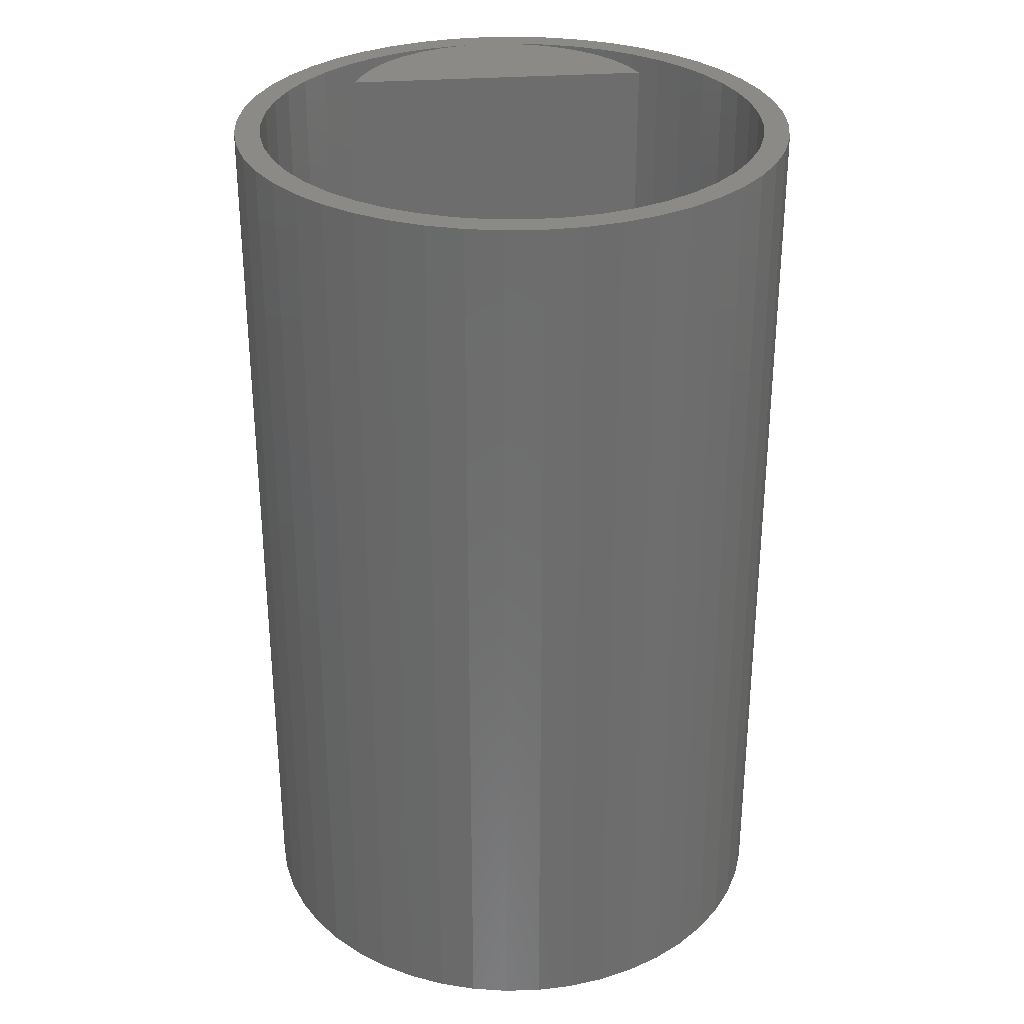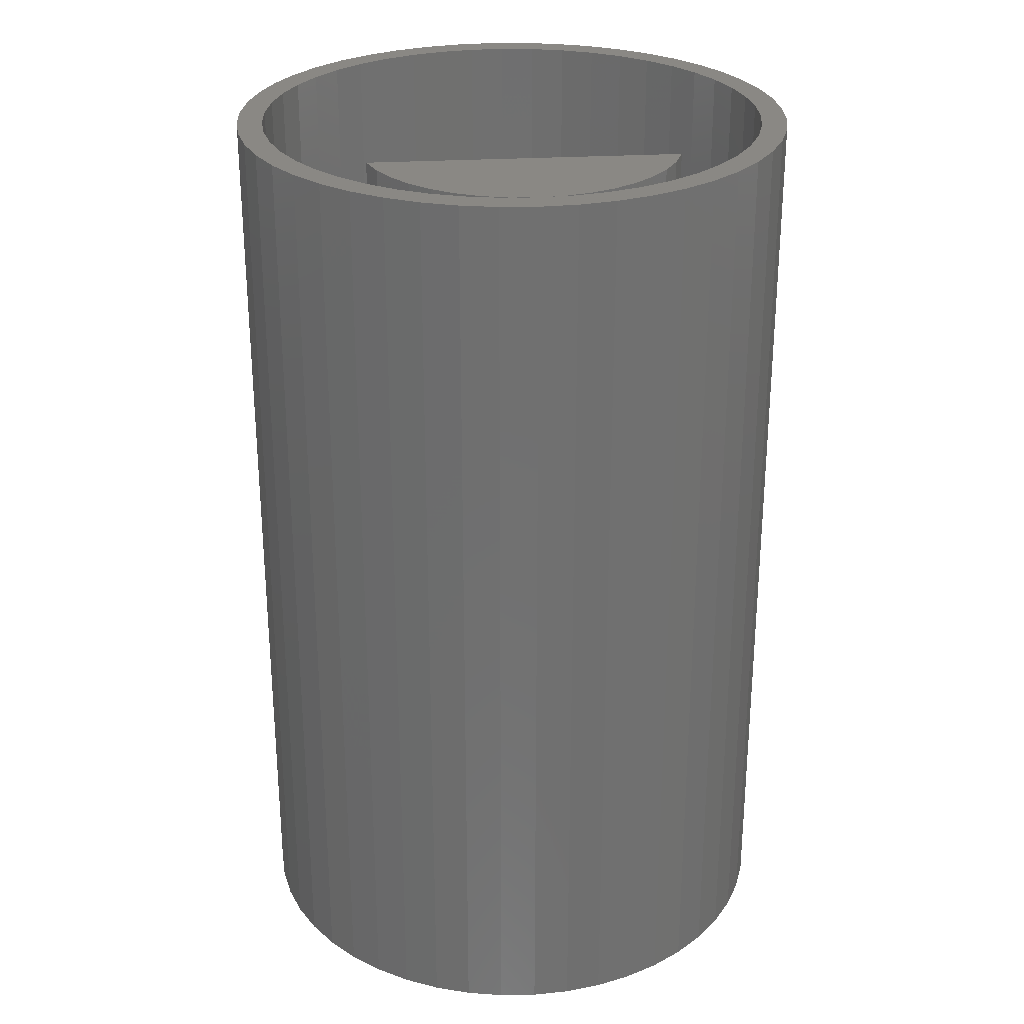
<metadata>
{"format":"stl","ext":"stl","renderer":"f3d","projection":"perspective","resolution":1024,"background":"white","views":[{"elev":30.5,"azim":-6.1,"up":"+Z"},{"elev":27.7,"azim":174.9,"up":"+Z"}]}
</metadata>
<code>
# stl→obj: 333 verts, 668 faces
v -0.4904 -0.2622 -0.01587
v -0.4884 -0.2926 0.7302
v -0.4884 -0.2926 -0.01587
v -0.4904 -0.2622 0.7302
v -0.4963 -0.2323 -0.01587
v -0.4963 -0.2323 0.7302
v -0.5061 -0.2035 -0.01587
v -0.5061 -0.2035 0.7302
v -0.5195 -0.1762 -0.01587
v -0.5195 -0.1762 0.7302
v -0.5365 -0.1509 -0.01587
v -0.5365 -0.1509 0.7302
v -0.5565 -0.128 -0.01587
v -0.5565 -0.128 0.7302
v -0.5794 -0.1079 -0.01587
v -0.5794 -0.1079 0.7302
v -0.6048 -0.09098 -0.01587
v -0.6048 -0.09098 0.7302
v -0.6321 -0.07751 -0.01587
v -0.6321 -0.07751 0.7302
v -0.6609 -0.06772 0.7302
v -0.6609 -0.06772 -0.01587
v -0.6908 -0.06178 0.7302
v -0.6908 -0.06178 -0.01587
v -0.7212 -0.05979 -0.01587
v -0.7212 -0.05979 0.7302
v -0.7516 -0.06178 -0.01587
v -0.7516 -0.06178 0.7302
v -0.7814 -0.06772 -0.01587
v -0.7814 -0.06772 0.7302
v -0.8103 -0.07751 0.7302
v -0.8103 -0.07751 -0.01587
v -0.8376 -0.09098 -0.01587
v -0.8376 -0.09098 0.7302
v -0.8629 -0.1079 -0.01587
v -0.8629 -0.1079 0.7302
v -0.8858 -0.128 -0.01587
v -0.8858 -0.128 0.7302
v -0.9059 -0.1509 -0.01587
v -0.9059 -0.1509 0.7302
v -0.9228 -0.1762 -0.01587
v -0.9228 -0.1762 0.7302
v -0.9362 -0.2035 -0.01587
v -0.9362 -0.2035 0.7302
v -0.946 -0.2323 -0.01587
v -0.946 -0.2323 0.7302
v -0.952 -0.2622 -0.01587
v -0.952 -0.2622 0.7302
v -0.954 -0.2926 -0.01587
v -0.954 -0.2926 0.7302
v -0.952 -0.323 -0.01587
v -0.952 -0.323 0.7302
v -0.946 -0.3528 -0.01587
v -0.946 -0.3528 0.7302
v -0.9362 -0.3817 -0.01587
v -0.9362 -0.3817 0.7302
v -0.9228 -0.409 -0.01587
v -0.9228 -0.409 0.7302
v -0.9059 -0.4343 -0.01587
v -0.9059 -0.4343 0.7302
v -0.8858 -0.4572 -0.01587
v -0.8858 -0.4572 0.7302
v -0.8629 -0.4773 -0.01587
v -0.8629 -0.4773 0.7302
v -0.8376 -0.4942 -0.01587
v -0.8376 -0.4942 0.7302
v -0.8103 -0.5077 -0.01587
v -0.8103 -0.5077 0.7302
v -0.7814 -0.5175 -0.01587
v -0.7814 -0.5175 0.7302
v -0.7516 -0.5234 -0.01587
v -0.7516 -0.5234 0.7302
v -0.7212 -0.5254 -0.01587
v -0.7212 -0.5254 0.7302
v -0.6908 -0.5234 -0.01587
v -0.6908 -0.5234 0.7302
v -0.6609 -0.5175 -0.01587
v -0.6609 -0.5175 0.7302
v -0.6321 -0.5077 -0.01587
v -0.6321 -0.5077 0.7302
v -0.6048 -0.4942 0.7302
v -0.6048 -0.4942 -0.01587
v -0.5794 -0.4773 -0.01587
v -0.5794 -0.4773 0.7302
v -0.5565 -0.4572 -0.01587
v -0.5565 -0.4572 0.7302
v -0.5365 -0.4343 -0.01587
v -0.5365 -0.4343 0.7302
v -0.5195 -0.409 -0.01587
v -0.5195 -0.409 0.7302
v -0.5061 -0.3817 -0.01587
v -0.5061 -0.3817 0.7302
v -0.4963 -0.3528 -0.01587
v -0.4963 -0.3528 0.7302
v -0.4904 -0.323 -0.01587
v -0.4904 -0.323 0.7302
v -0.4884 -0.2926 -0.03175
v -0.4904 -0.2622 -0.03175
v -0.4963 -0.2323 -0.03175
v -0.5061 -0.2035 -0.03175
v -0.5195 -0.1762 -0.03175
v -0.5365 -0.1509 -0.03175
v -0.5565 -0.128 -0.03175
v -0.5794 -0.1079 -0.03175
v -0.6048 -0.09098 -0.03175
v -0.6321 -0.07751 -0.03175
v -0.6609 -0.06772 -0.03175
v -0.6908 -0.06178 -0.03175
v -0.7212 -0.05979 -0.03175
v -0.7516 -0.06178 -0.03175
v -0.7814 -0.06772 -0.03175
v -0.8103 -0.07751 -0.03175
v -0.8376 -0.09098 -0.03175
v -0.8629 -0.1079 -0.03175
v -0.8858 -0.128 -0.03175
v -0.9059 -0.1509 -0.03175
v -0.9228 -0.1762 -0.03175
v -0.9362 -0.2035 -0.03175
v -0.946 -0.2323 -0.03175
v -0.952 -0.2622 -0.03175
v -0.954 -0.2926 -0.03175
v -0.952 -0.323 -0.03175
v -0.946 -0.3528 -0.03175
v -0.9362 -0.3817 -0.03175
v -0.9228 -0.409 -0.03175
v -0.9059 -0.4343 -0.03175
v -0.8858 -0.4572 -0.03175
v -0.8629 -0.4773 -0.03175
v -0.8376 -0.4942 -0.03175
v -0.8103 -0.5077 -0.03175
v -0.7814 -0.5175 -0.03175
v -0.7516 -0.5234 -0.03175
v -0.7212 -0.5254 -0.03175
v -0.6908 -0.5234 -0.03175
v -0.6609 -0.5175 -0.03175
v -0.6321 -0.5077 -0.03175
v -0.6048 -0.4942 -0.03175
v -0.5794 -0.4773 -0.03175
v -0.5565 -0.4572 -0.03175
v -0.5365 -0.4343 -0.03175
v -0.5195 -0.409 -0.03175
v -0.5061 -0.3817 -0.03175
v -0.4963 -0.3528 -0.03175
v -0.4904 -0.323 -0.03175
v -0.8805 -0.4318 0.7302
v -0.8604 -0.452 0.7302
v -0.8978 -0.4092 0.7302
v -0.8378 -0.4692 0.7302
v -0.9118 -0.3844 0.7302
v -0.813 -0.4833 0.7302
v -0.9224 -0.358 0.7302
v -0.7866 -0.4939 0.7302
v -0.9294 -0.3304 0.7302
v -0.759 -0.5008 0.7302
v -0.9326 -0.3021 0.7302
v -0.7307 -0.504 0.7302
v -0.932 -0.2736 0.7302
v -0.7022 -0.5034 0.7302
v -0.9275 -0.2455 0.7302
v -0.6741 -0.4989 0.7302
v -0.9193 -0.2182 0.7302
v -0.6468 -0.4907 0.7302
v -0.9075 -0.1923 0.7302
v -0.6209 -0.479 0.7302
v -0.8924 -0.1682 0.7302
v -0.5968 -0.4638 0.7302
v -0.8741 -0.1463 0.7302
v -0.5749 -0.4456 0.7302
v -0.8531 -0.1271 0.7302
v -0.5557 -0.4245 0.7302
v -0.8297 -0.1109 0.7302
v -0.5395 -0.4011 0.7302
v -0.8043 -0.09798 0.7302
v -0.5266 -0.3758 0.7302
v -0.7775 -0.08858 0.7302
v -0.5172 -0.3489 0.7302
v -0.7496 -0.08287 0.7302
v -0.5114 -0.321 0.7302
v -0.7212 -0.08095 0.7302
v -0.5095 -0.2926 0.7302
v -0.6935 -0.08276 0.7302
v -0.5113 -0.265 0.7302
v -0.6664 -0.08816 0.7302
v -0.5167 -0.2378 0.7302
v -0.6402 -0.09706 0.7302
v -0.5256 -0.2116 0.7302
v -0.6153 -0.1093 0.7302
v -0.5379 -0.1868 0.7302
v -0.5923 -0.1247 0.7302
v -0.5533 -0.1638 0.7302
v -0.5715 -0.1429 0.7302
v -0.8805 -0.4318 -0.03175
v -0.8604 -0.452 -0.03175
v -0.8978 -0.4092 -0.03175
v -0.8378 -0.4692 -0.03175
v -0.9118 -0.3844 -0.03175
v -0.813 -0.4833 -0.03175
v -0.9224 -0.358 -0.03175
v -0.7866 -0.4939 -0.03175
v -0.9294 -0.3304 -0.03175
v -0.759 -0.5008 -0.03175
v -0.9326 -0.3021 -0.03175
v -0.7307 -0.504 -0.03175
v -0.932 -0.2736 -0.03175
v -0.7022 -0.5034 -0.03175
v -0.9275 -0.2455 -0.03175
v -0.6741 -0.4989 -0.03175
v -0.9193 -0.2182 -0.03175
v -0.6468 -0.4907 -0.03175
v -0.9075 -0.1923 -0.03175
v -0.6209 -0.479 -0.03175
v -0.8924 -0.1682 -0.03175
v -0.5968 -0.4638 -0.03175
v -0.8741 -0.1463 -0.03175
v -0.5749 -0.4456 -0.03175
v -0.8531 -0.1271 -0.03175
v -0.5557 -0.4245 -0.03175
v -0.8297 -0.1109 -0.03175
v -0.5395 -0.4011 -0.03175
v -0.8043 -0.09798 -0.03175
v -0.5266 -0.3758 -0.03175
v -0.7775 -0.08858 -0.03175
v -0.5172 -0.3489 -0.03175
v -0.7496 -0.08287 -0.03175
v -0.5114 -0.321 -0.03175
v -0.7212 -0.08095 -0.03175
v -0.5095 -0.2926 -0.03175
v -0.6935 -0.08276 -0.03175
v -0.5113 -0.265 -0.03175
v -0.6664 -0.08816 -0.03175
v -0.5167 -0.2378 -0.03175
v -0.6402 -0.09706 -0.03175
v -0.5256 -0.2116 -0.03175
v -0.6153 -0.1093 -0.03175
v -0.5379 -0.1868 -0.03175
v -0.5923 -0.1247 -0.03175
v -0.5533 -0.1638 -0.03175
v -0.5715 -0.1429 -0.03175
v -0.5113 -0.265 -0.01587
v -0.5095 -0.2926 -0.01587
v -0.5167 -0.2378 -0.01587
v -0.5256 -0.2116 -0.01587
v -0.5379 -0.1868 -0.01587
v -0.5533 -0.1638 -0.01587
v -0.5715 -0.1429 -0.01587
v -0.5923 -0.1247 -0.01587
v -0.6153 -0.1093 -0.01587
v -0.6402 -0.09706 -0.01587
v -0.6664 -0.08816 -0.01587
v -0.6935 -0.08276 -0.01587
v -0.7212 -0.08095 -0.01587
v -0.7496 -0.08287 -0.01587
v -0.7775 -0.08858 -0.01587
v -0.8043 -0.09798 -0.01587
v -0.8297 -0.1109 -0.01587
v -0.8531 -0.1271 -0.01587
v -0.8741 -0.1463 -0.01587
v -0.8924 -0.1682 -0.01587
v -0.9075 -0.1923 -0.01587
v -0.9193 -0.2182 -0.01587
v -0.9275 -0.2455 -0.01587
v -0.932 -0.2736 -0.01587
v -0.9326 -0.3021 -0.01587
v -0.9294 -0.3304 -0.01587
v -0.9224 -0.358 -0.01587
v -0.9118 -0.3844 -0.01587
v -0.8978 -0.4092 -0.01587
v -0.8805 -0.4318 -0.01587
v -0.8604 -0.452 -0.01587
v -0.8378 -0.4692 -0.01587
v -0.813 -0.4833 -0.01587
v -0.7866 -0.4939 -0.01587
v -0.759 -0.5008 -0.01587
v -0.7307 -0.504 -0.01587
v -0.7022 -0.5034 -0.01587
v -0.6741 -0.4989 -0.01587
v -0.6468 -0.4907 -0.01587
v -0.6209 -0.479 -0.01587
v -0.5968 -0.4638 -0.01587
v -0.5749 -0.4456 -0.01587
v -0.5557 -0.4245 -0.01587
v -0.5395 -0.4011 -0.01587
v -0.5266 -0.3758 -0.01587
v -0.5172 -0.3489 -0.01587
v -0.5114 -0.321 -0.01587
v -0.8406 -0.1563 -0.01587
v -0.8481 -0.1762 -0.01587
v -0.8481 -0.1762 0.7302
v -0.8406 -0.1563 0.7302
v -0.8299 -0.1379 -0.01587
v -0.8299 -0.1379 0.7302
v -0.8165 -0.1215 -0.01587
v -0.8165 -0.1215 0.7302
v -0.8005 -0.1074 -0.01587
v -0.8005 -0.1074 0.7302
v -0.7826 -0.09606 -0.01587
v -0.7826 -0.09606 0.7302
v -0.763 -0.08774 -0.01587
v -0.763 -0.08774 0.7302
v -0.7424 -0.08266 0.7302
v -0.7424 -0.08266 -0.01587
v -0.5942 -0.1762 -0.01587
v -0.5942 -0.1762 0.7302
v -0.7 -0.08266 -0.01587
v -0.7 -0.08266 0.7302
v -0.6793 -0.08774 -0.01587
v -0.6793 -0.08774 0.7302
v -0.6598 -0.09606 -0.01587
v -0.6598 -0.09606 0.7302
v -0.6418 -0.1074 -0.01587
v -0.6418 -0.1074 0.7302
v -0.6259 -0.1215 -0.01587
v -0.6259 -0.1215 0.7302
v -0.6124 -0.1379 -0.01587
v -0.6124 -0.1379 0.7302
v -0.6018 -0.1563 -0.01587
v -0.6018 -0.1563 0.7302
v -0.8481 -0.1762 -0.03175
v -0.8406 -0.1563 -0.03175
v -0.8299 -0.1379 -0.03175
v -0.8165 -0.1215 -0.03175
v -0.8005 -0.1074 -0.03175
v -0.7826 -0.09606 -0.03175
v -0.763 -0.08774 -0.03175
v -0.7424 -0.08266 -0.03175
v -0.5942 -0.1762 -0.03175
v -0.7 -0.08266 -0.03175
v -0.6793 -0.08774 -0.03175
v -0.6598 -0.09606 -0.03175
v -0.6418 -0.1074 -0.03175
v -0.6259 -0.1215 -0.03175
v -0.6124 -0.1379 -0.03175
v -0.6018 -0.1563 -0.03175
f 1 2 3
f 1 4 2
f 5 4 1
f 5 6 4
f 7 8 6
f 7 6 5
f 9 10 8
f 9 8 7
f 11 12 10
f 11 10 9
f 13 14 12
f 13 12 11
f 15 16 14
f 15 14 13
f 17 18 16
f 17 16 15
f 19 20 18
f 19 21 20
f 19 18 17
f 22 23 21
f 22 21 19
f 24 23 22
f 25 26 23
f 25 23 24
f 27 28 26
f 27 26 25
f 29 30 28
f 29 31 30
f 29 28 27
f 32 31 29
f 33 34 31
f 33 31 32
f 35 36 34
f 35 34 33
f 37 38 36
f 37 36 35
f 39 40 38
f 39 38 37
f 41 42 40
f 41 40 39
f 43 44 42
f 43 42 41
f 45 46 44
f 45 44 43
f 47 48 46
f 47 46 45
f 49 50 48
f 49 48 47
f 51 52 50
f 51 50 49
f 53 52 51
f 53 54 52
f 55 54 53
f 55 56 54
f 57 56 55
f 57 58 56
f 59 58 57
f 59 60 58
f 61 60 59
f 61 62 60
f 63 62 61
f 63 64 62
f 65 64 63
f 65 66 64
f 67 68 66
f 67 66 65
f 69 70 68
f 69 68 67
f 71 72 70
f 71 70 69
f 73 74 72
f 73 72 71
f 75 76 74
f 75 74 73
f 77 78 76
f 77 76 75
f 79 80 78
f 79 81 80
f 79 78 77
f 82 81 79
f 83 84 81
f 83 81 82
f 85 86 84
f 85 84 83
f 87 88 86
f 87 86 85
f 89 90 88
f 89 88 87
f 91 92 90
f 91 90 89
f 93 94 92
f 93 92 91
f 95 96 94
f 95 2 96
f 95 94 93
f 3 2 95
f 1 3 97
f 1 97 98
f 5 1 98
f 5 98 99
f 7 99 100
f 7 5 99
f 9 100 101
f 9 7 100
f 11 101 102
f 11 9 101
f 13 102 103
f 13 11 102
f 15 103 104
f 15 13 103
f 17 104 105
f 17 15 104
f 19 105 106
f 19 17 105
f 22 106 107
f 22 19 106
f 24 107 108
f 24 22 107
f 25 108 109
f 25 24 108
f 27 109 110
f 27 25 109
f 29 110 111
f 29 27 110
f 32 111 112
f 32 29 111
f 33 112 113
f 33 32 112
f 35 113 114
f 35 33 113
f 37 114 115
f 37 35 114
f 39 115 116
f 39 37 115
f 41 116 117
f 41 39 116
f 43 117 118
f 43 41 117
f 45 118 119
f 45 43 118
f 47 119 120
f 47 45 119
f 49 120 121
f 49 47 120
f 51 121 122
f 51 49 121
f 53 51 122
f 53 122 123
f 55 53 123
f 55 123 124
f 57 55 124
f 57 124 125
f 59 57 125
f 59 125 126
f 61 59 126
f 61 126 127
f 63 61 127
f 63 127 128
f 65 63 128
f 65 128 129
f 67 129 130
f 67 65 129
f 69 130 131
f 69 67 130
f 71 131 132
f 71 69 131
f 73 132 133
f 73 71 132
f 75 133 134
f 75 73 133
f 77 134 135
f 77 75 134
f 79 135 136
f 79 77 135
f 82 136 137
f 82 79 136
f 83 137 138
f 83 82 137
f 85 138 139
f 85 83 138
f 87 139 140
f 87 85 139
f 89 140 141
f 89 87 140
f 91 141 142
f 91 89 141
f 93 142 143
f 93 91 142
f 95 143 144
f 95 93 143
f 3 144 97
f 3 95 144
f 145 60 62
f 146 145 62
f 146 62 64
f 147 60 145
f 147 58 60
f 148 146 64
f 148 64 66
f 149 58 147
f 149 56 58
f 150 148 66
f 150 66 68
f 151 56 149
f 151 54 56
f 152 150 68
f 152 68 70
f 153 52 54
f 153 54 151
f 154 152 70
f 154 70 72
f 155 52 153
f 155 50 52
f 156 154 72
f 156 72 74
f 157 50 155
f 157 48 50
f 158 74 76
f 158 156 74
f 159 48 157
f 159 46 48
f 160 158 76
f 160 76 78
f 161 44 46
f 161 46 159
f 162 78 80
f 162 160 78
f 163 44 161
f 164 162 80
f 81 164 80
f 42 44 163
f 165 42 163
f 166 164 81
f 84 166 81
f 40 42 165
f 167 40 165
f 168 166 84
f 86 168 84
f 38 40 167
f 169 38 167
f 170 168 86
f 88 170 86
f 36 38 169
f 171 36 169
f 172 170 88
f 90 172 88
f 34 36 171
f 173 34 171
f 174 172 90
f 92 174 90
f 31 34 173
f 175 31 173
f 176 174 92
f 94 176 92
f 30 31 175
f 177 30 175
f 178 176 94
f 96 178 94
f 28 30 177
f 179 28 177
f 180 178 96
f 2 180 96
f 26 28 179
f 181 26 179
f 4 180 2
f 4 182 180
f 23 181 183
f 23 26 181
f 6 184 182
f 6 182 4
f 21 23 183
f 21 183 185
f 8 186 184
f 8 184 6
f 20 185 187
f 20 21 185
f 10 186 8
f 10 188 186
f 18 187 189
f 18 20 187
f 12 190 188
f 12 188 10
f 16 189 191
f 16 18 189
f 14 16 191
f 14 190 12
f 14 191 190
f 192 127 126
f 193 127 192
f 193 128 127
f 194 192 126
f 194 126 125
f 195 128 193
f 195 129 128
f 196 194 125
f 196 125 124
f 197 129 195
f 197 130 129
f 198 196 124
f 198 124 123
f 199 130 197
f 199 131 130
f 200 123 122
f 200 198 123
f 201 131 199
f 201 132 131
f 202 200 122
f 202 122 121
f 203 132 201
f 203 133 132
f 204 202 121
f 204 121 120
f 205 134 133
f 205 133 203
f 206 204 120
f 206 120 119
f 207 134 205
f 207 135 134
f 208 119 118
f 208 206 119
f 209 136 135
f 209 135 207
f 210 208 118
f 211 136 209
f 137 136 211
f 117 210 118
f 212 210 117
f 213 137 211
f 138 137 213
f 116 212 117
f 214 212 116
f 215 138 213
f 139 138 215
f 115 214 116
f 216 214 115
f 217 139 215
f 140 139 217
f 114 216 115
f 218 216 114
f 219 140 217
f 141 140 219
f 113 218 114
f 220 218 113
f 221 141 219
f 142 141 221
f 112 220 113
f 222 220 112
f 223 142 221
f 143 142 223
f 111 222 112
f 224 222 111
f 225 143 223
f 144 143 225
f 110 224 111
f 226 224 110
f 227 144 225
f 97 144 227
f 109 226 110
f 228 226 109
f 98 97 227
f 98 227 229
f 108 230 228
f 108 228 109
f 99 229 231
f 99 98 229
f 107 230 108
f 107 232 230
f 100 231 233
f 100 99 231
f 106 234 232
f 106 232 107
f 101 100 233
f 101 233 235
f 105 236 234
f 105 234 106
f 102 235 237
f 102 101 235
f 104 238 236
f 104 236 105
f 103 238 104
f 103 102 237
f 103 237 238
f 239 240 180
f 239 180 182
f 241 182 184
f 241 239 182
f 242 184 186
f 242 241 184
f 243 186 188
f 243 242 186
f 244 188 190
f 244 243 188
f 245 190 191
f 245 244 190
f 246 191 189
f 246 245 191
f 247 189 187
f 247 246 189
f 248 187 185
f 248 247 187
f 249 185 183
f 249 248 185
f 250 183 181
f 250 249 183
f 251 181 179
f 251 250 181
f 252 251 179
f 252 179 177
f 253 177 175
f 253 252 177
f 254 175 173
f 254 253 175
f 255 173 171
f 255 254 173
f 256 171 169
f 256 255 171
f 257 169 167
f 257 256 169
f 258 257 167
f 258 167 165
f 258 165 163
f 259 258 163
f 260 259 163
f 260 163 161
f 261 161 159
f 261 260 161
f 262 159 157
f 262 261 159
f 263 157 155
f 263 262 157
f 264 155 153
f 264 263 155
f 265 153 151
f 265 264 153
f 266 151 149
f 266 265 151
f 267 149 147
f 267 266 149
f 268 147 145
f 268 267 147
f 269 145 146
f 269 268 145
f 270 146 148
f 270 269 146
f 271 148 150
f 271 270 148
f 272 150 152
f 272 271 150
f 273 152 154
f 273 154 156
f 273 272 152
f 274 273 156
f 275 156 158
f 275 158 160
f 275 274 156
f 276 275 160
f 277 160 162
f 277 162 164
f 277 276 160
f 278 277 164
f 279 164 166
f 279 278 164
f 280 166 168
f 280 279 166
f 281 168 170
f 281 280 168
f 282 170 172
f 282 172 174
f 282 281 170
f 283 282 174
f 284 283 174
f 284 174 176
f 285 284 176
f 285 176 178
f 240 285 178
f 240 178 180
f 239 227 240
f 239 229 227
f 241 231 229
f 241 229 239
f 242 233 231
f 242 231 241
f 243 235 233
f 243 233 242
f 244 237 235
f 244 235 243
f 245 238 237
f 245 237 244
f 246 236 238
f 246 238 245
f 247 234 236
f 247 236 246
f 248 232 234
f 248 234 247
f 249 230 232
f 249 232 248
f 250 228 230
f 250 230 249
f 251 226 228
f 251 228 250
f 252 226 251
f 252 224 226
f 253 222 224
f 253 224 252
f 254 220 222
f 254 222 253
f 255 218 220
f 255 220 254
f 256 216 218
f 256 218 255
f 257 214 216
f 257 216 256
f 258 214 257
f 258 212 214
f 259 210 212
f 259 212 258
f 260 208 210
f 260 210 259
f 261 206 208
f 261 208 260
f 262 206 261
f 262 204 206
f 263 202 204
f 263 204 262
f 264 200 202
f 264 202 263
f 265 198 200
f 265 200 264
f 266 196 198
f 266 198 265
f 267 194 196
f 267 196 266
f 268 192 194
f 268 194 267
f 269 193 192
f 269 192 268
f 270 195 193
f 270 193 269
f 271 197 195
f 271 195 270
f 272 199 197
f 272 197 271
f 273 201 199
f 273 199 272
f 274 203 201
f 274 201 273
f 275 205 203
f 275 203 274
f 276 207 205
f 276 205 275
f 277 209 207
f 277 207 276
f 278 211 209
f 278 209 277
f 279 213 211
f 279 211 278
f 280 215 213
f 280 213 279
f 281 217 215
f 281 215 280
f 282 219 217
f 282 217 281
f 283 219 282
f 283 221 219
f 284 221 283
f 284 223 221
f 284 225 223
f 285 225 284
f 240 225 285
f 240 227 225
f 286 287 288
f 286 288 289
f 290 289 291
f 290 286 289
f 292 291 293
f 292 290 291
f 294 293 295
f 294 292 293
f 296 295 297
f 296 294 295
f 298 297 299
f 298 299 300
f 298 296 297
f 301 300 179
f 301 298 300
f 251 301 179
f 287 302 303
f 287 303 288
f 304 251 179
f 304 179 305
f 306 305 307
f 306 304 305
f 308 307 309
f 308 306 307
f 310 309 311
f 310 308 309
f 312 311 313
f 312 310 311
f 314 313 315
f 314 312 313
f 316 315 317
f 316 317 303
f 316 314 315
f 302 316 303
f 286 318 287
f 286 319 318
f 290 320 319
f 290 319 286
f 292 321 320
f 292 320 290
f 294 322 321
f 294 321 292
f 296 323 322
f 296 322 294
f 298 324 323
f 298 323 296
f 301 325 324
f 301 324 298
f 251 226 325
f 251 325 301
f 313 288 303
f 313 305 179
f 313 307 305
f 313 309 307
f 313 311 309
f 313 317 315
f 313 303 317
f 313 289 288
f 313 291 289
f 313 293 291
f 313 295 293
f 313 297 295
f 313 299 297
f 313 300 299
f 313 179 300
f 287 326 302
f 287 318 326
f 304 226 251
f 304 327 226
f 306 328 327
f 306 327 304
f 308 329 328
f 308 328 306
f 310 330 329
f 310 329 308
f 312 331 330
f 312 330 310
f 314 332 331
f 314 331 312
f 316 333 332
f 316 332 314
f 302 326 333
f 302 333 316
f 331 326 318
f 331 226 327
f 331 327 328
f 331 328 329
f 331 329 330
f 331 332 333
f 331 333 326
f 331 318 319
f 331 319 320
f 331 320 321
f 331 321 322
f 331 322 323
f 331 323 324
f 331 324 325
f 331 325 226

</code>
